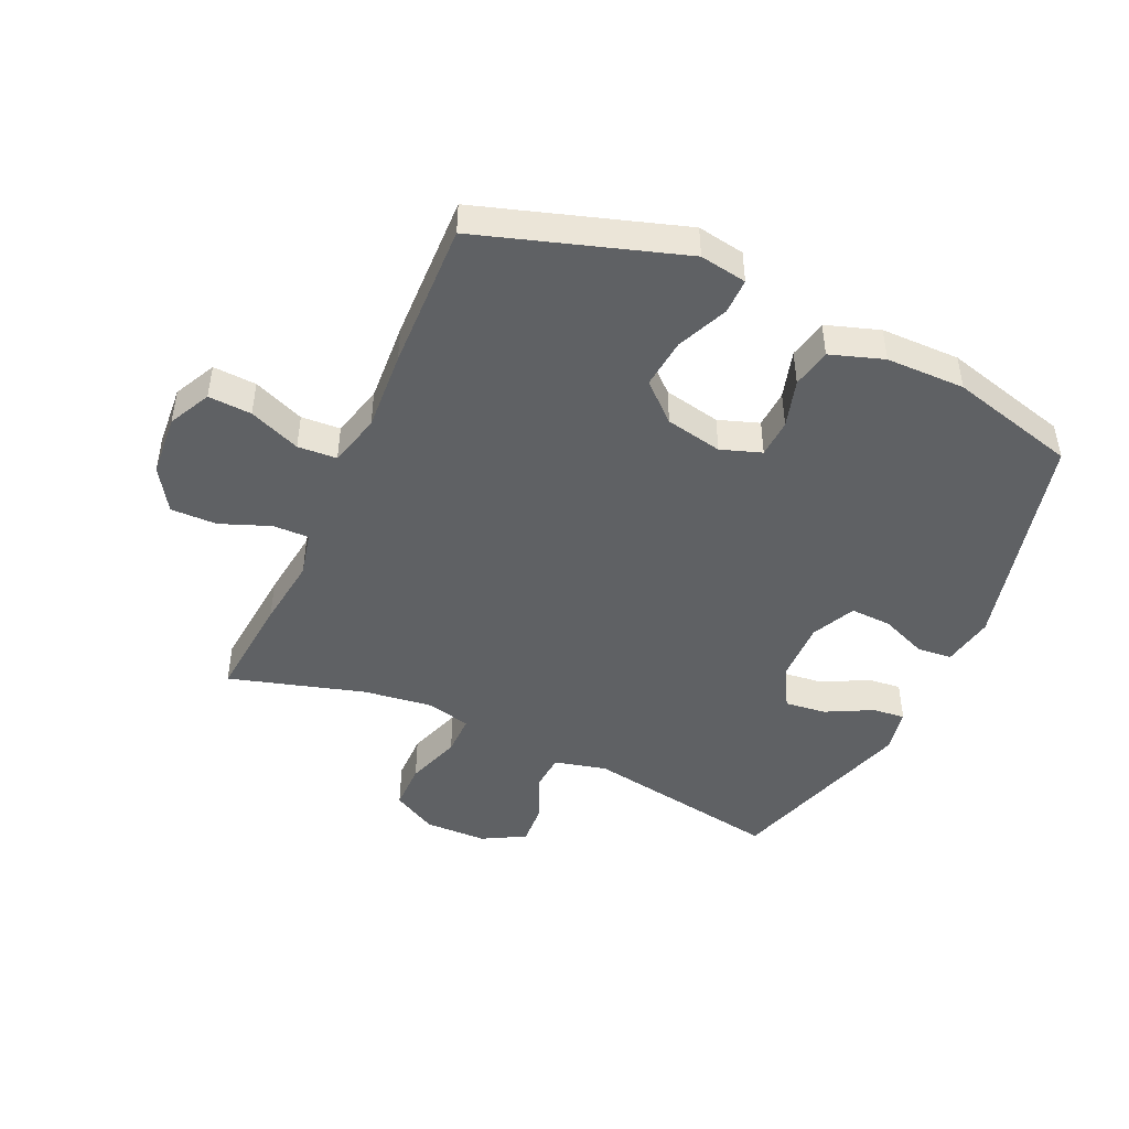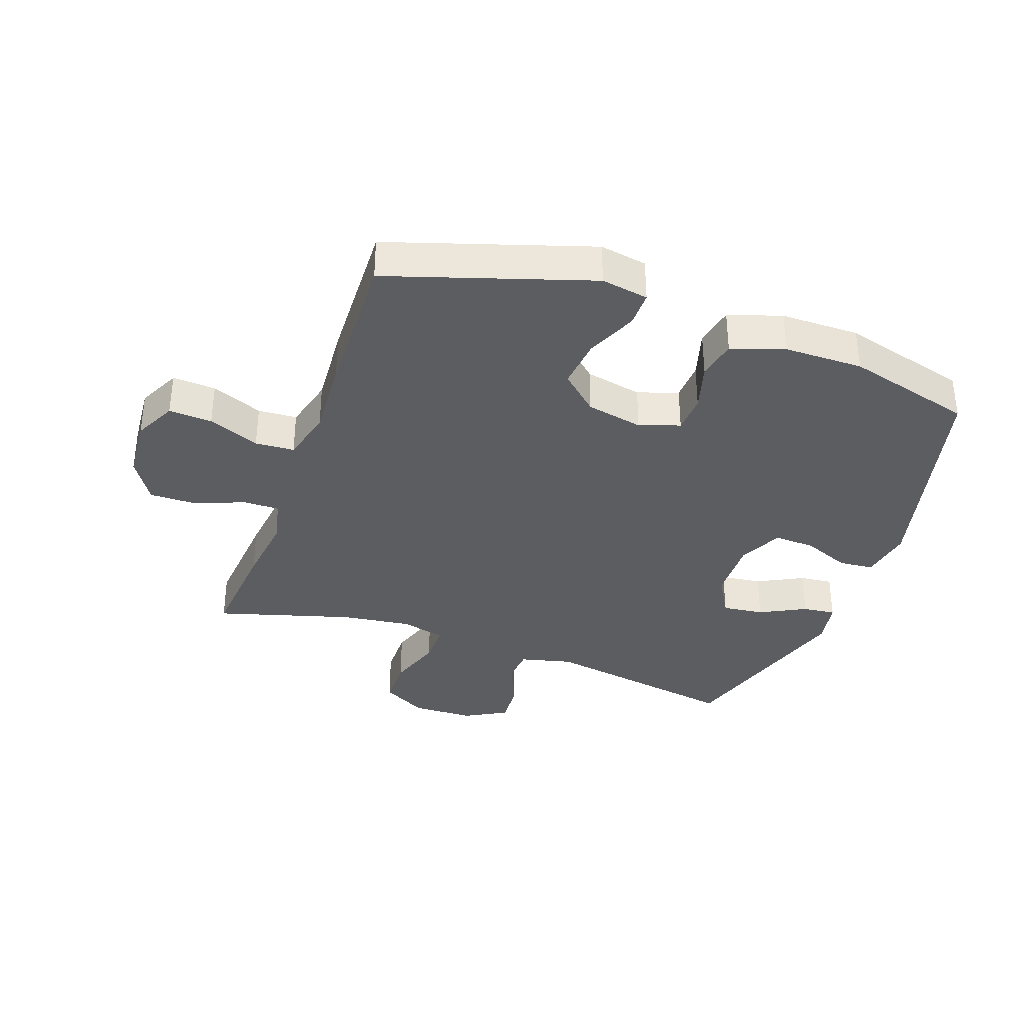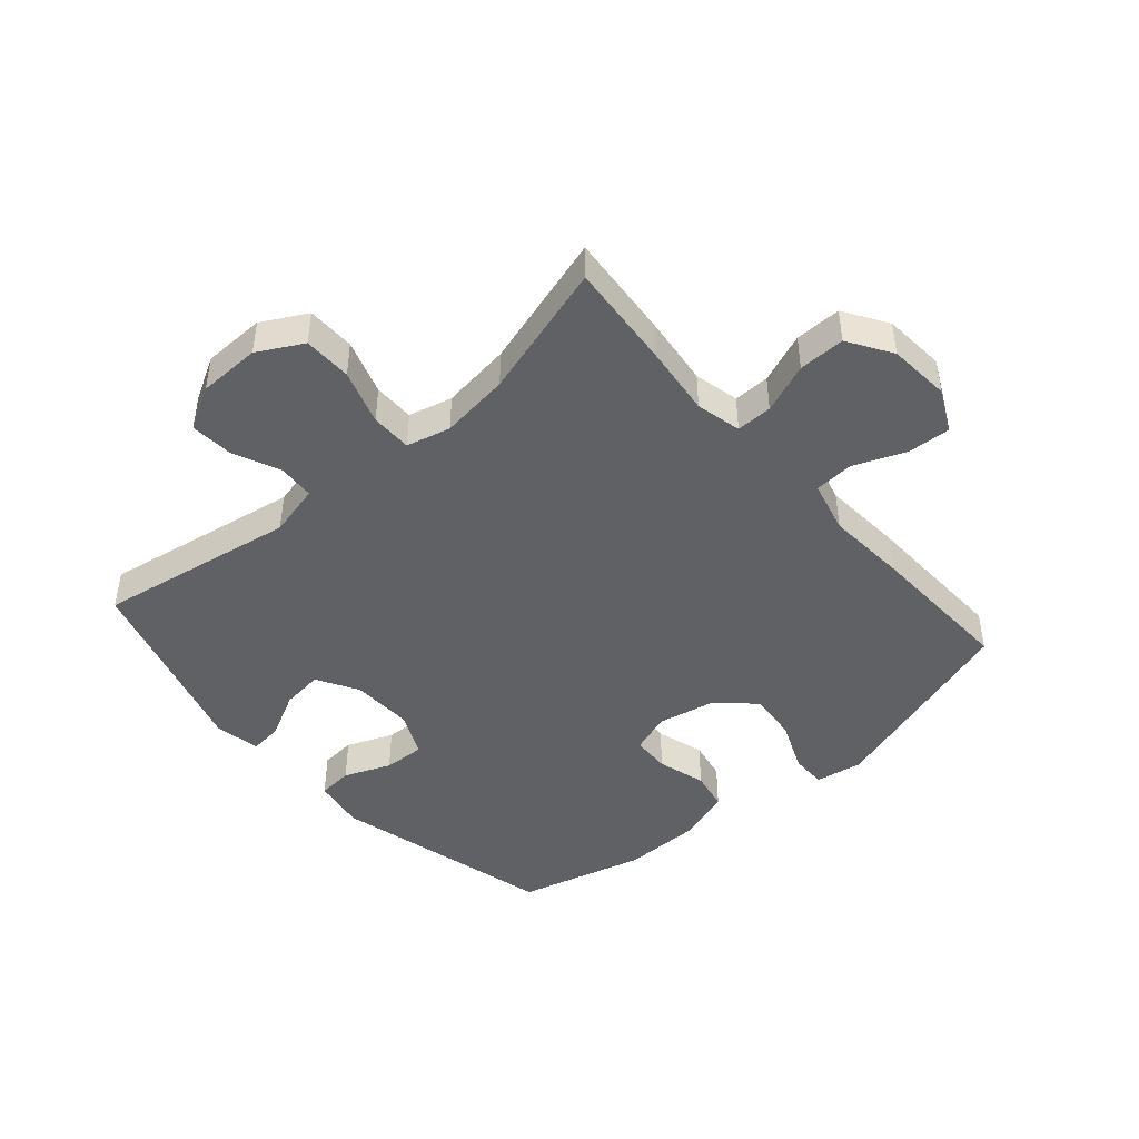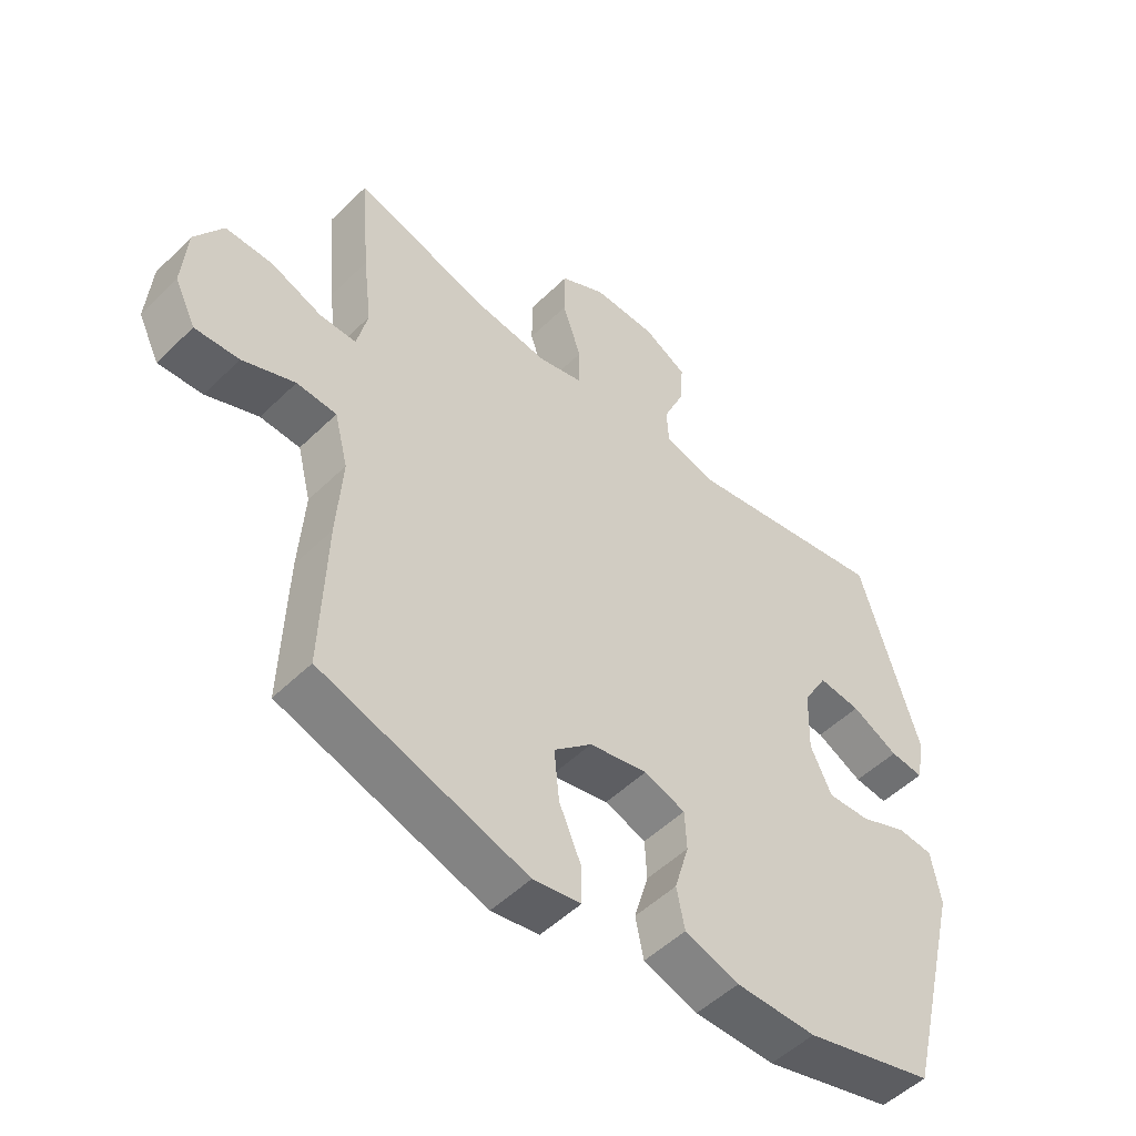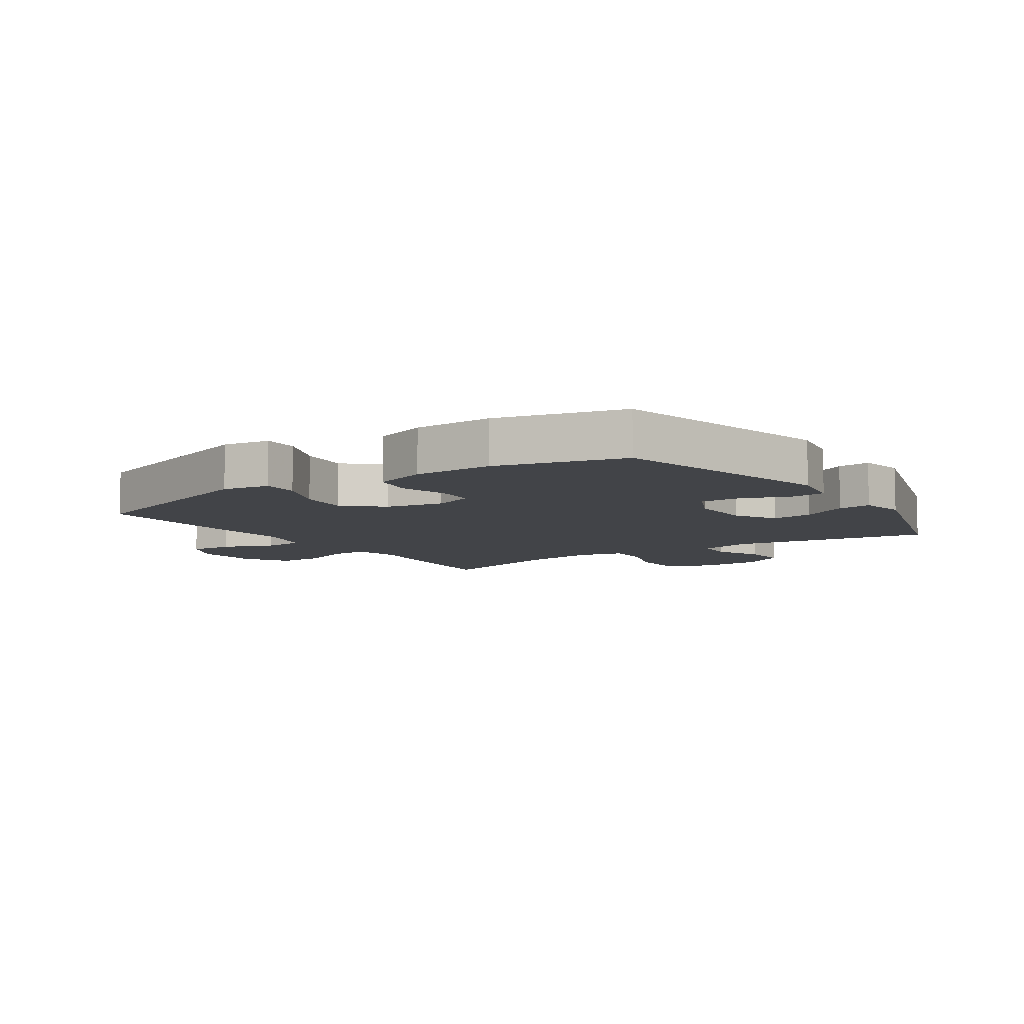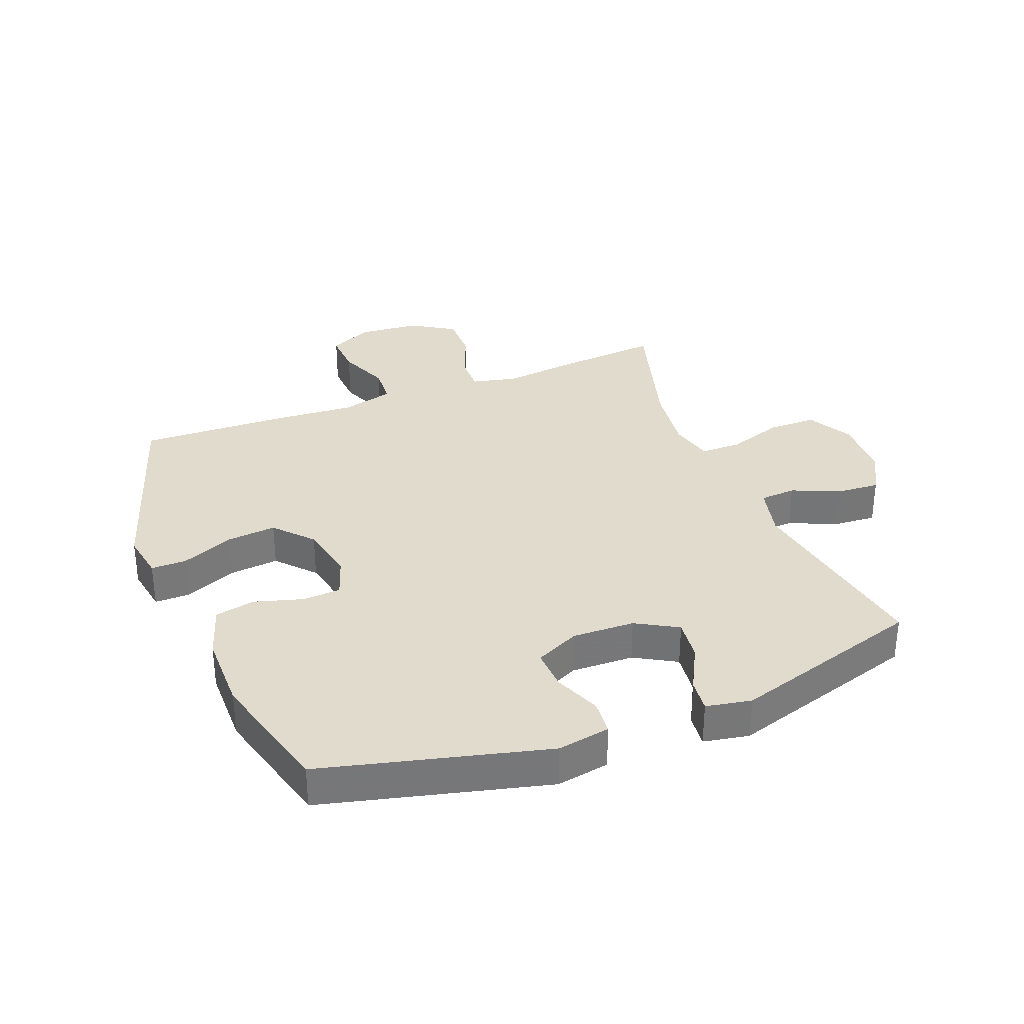
<metadata>
{"format":"obj","ext":"obj","renderer":"f3d","projection":"perspective","resolution":1024,"background":"white","views":[{"elev":-46.1,"azim":155.5,"up":"+Y"},{"elev":-35.6,"azim":160.4,"up":"+Y"},{"elev":-45.4,"azim":41.1,"up":"+Y"},{"elev":-51.1,"azim":136.6,"up":"+Z"},{"elev":-8.1,"azim":-145.8,"up":"+Y"},{"elev":33.3,"azim":-111.4,"up":"+Y"}]}
</metadata>
<code>
v 0.5 0.07 -0.5
v 0.17 0.07 -0.606
v 0.093 0.07 -0.593
v 0.093 0.07 -0.535
v 0.129 0.07 -0.451
v 0.137 0.07 -0.369
v 0.076 0.07 -0.314
v -0.017 0.07 -0.295
v -0.083 0.07 -0.318
v -0.086 0.07 -0.381
v -0.063 0.07 -0.46
v -0.076 0.07 -0.525
v -0.163 0.07 -0.554
v -0.292 0.07 -0.555
v -0.5 0.07 -0.5
v -0.592 0.07 -0.134
v -0.577 0.07 -0.048
v -0.52 0.07 -0.043
v -0.444 0.07 -0.074
v -0.376 0.07 -0.077
v -0.342 0.07 -0.005
v -0.345 0.07 0.097
v -0.384 0.07 0.165
v -0.452 0.07 0.157
v -0.527 0.07 0.118
v -0.581 0.07 0.112
v -0.595 0.07 0.186
v -0.5 0.07 0.5
v -0.175 0.07 0.445
v -0.089 0.07 0.466
v -0.085 0.07 0.525
v -0.119 0.07 0.603
v -0.124 0.07 0.673
v -0.054 0.07 0.712
v 0.048 0.07 0.714
v 0.121 0.07 0.674
v 0.122 0.07 0.595
v 0.092 0.07 0.505
v 0.092 0.07 0.438
v 0.164 0.07 0.42
v 0.278 0.07 0.435
v 0.5 0.07 0.5
v 0.485 0.07 0.326
v 0.471 0.07 0.21
v 0.488 0.07 0.136
v 0.547 0.07 0.137
v 0.629 0.07 0.169
v 0.705 0.07 0.17
v 0.75 0.07 0.099
v 0.758 0.07 -0.003
v 0.724 0.07 -0.072
v 0.653 0.07 -0.068
v 0.569 0.07 -0.034
v 0.505 0.07 -0.038
v 0.483 0.07 -0.124
v 0.492 0.07 -0.257
v 0.5 0 -0.5
v 0.17 0 -0.606
v 0.093 0 -0.593
v 0.093 0 -0.535
v 0.129 0 -0.451
v 0.137 0 -0.369
v 0.076 0 -0.314
v -0.017 0 -0.295
v -0.083 0 -0.318
v -0.086 0 -0.381
v -0.063 0 -0.46
v -0.076 0 -0.525
v -0.163 0 -0.554
v -0.292 0 -0.555
v -0.5 0 -0.5
v -0.592 0 -0.134
v -0.577 0 -0.048
v -0.52 0 -0.043
v -0.444 0 -0.074
v -0.376 0 -0.077
v -0.342 0 -0.005
v -0.345 0 0.097
v -0.384 0 0.165
v -0.452 0 0.157
v -0.527 0 0.118
v -0.581 0 0.112
v -0.595 0 0.186
v -0.5 0 0.5
v -0.175 0 0.445
v -0.089 0 0.466
v -0.085 0 0.525
v -0.119 0 0.603
v -0.124 0 0.673
v -0.054 0 0.712
v 0.048 0 0.714
v 0.121 0 0.674
v 0.122 0 0.595
v 0.092 0 0.505
v 0.092 0 0.438
v 0.164 0 0.42
v 0.278 0 0.435
v 0.5 0 0.5
v 0.485 0 0.326
v 0.471 0 0.21
v 0.488 0 0.136
v 0.547 0 0.137
v 0.629 0 0.169
v 0.705 0 0.17
v 0.75 0 0.099
v 0.758 0 -0.003
v 0.724 0 -0.072
v 0.653 0 -0.068
v 0.569 0 -0.034
v 0.505 0 -0.038
v 0.483 0 -0.124
v 0.492 0 -0.257
f 55 56 1 2
f 54 55 2 3
f 50 51 52 53
f 50 53 54
f 49 50 54
f 46 47 48 49
f 45 46 49 54
f 44 45 54 3
f 41 42 43 44
f 40 41 44
f 39 40 44
f 35 36 37 38
f 35 38 39
f 34 35 39
f 31 32 33 34
f 30 31 34 39
f 29 30 39 44
f 24 25 26 27
f 23 24 27 28
f 22 23 28 29
f 16 17 18 19
f 16 19 20
f 15 16 20
f 14 15 20 21
f 10 11 12 13
f 9 10 13 14
f 44 3 4 5
f 44 5 6
f 29 44 6 7
f 22 29 7 8
f 9 14 21 22
f 8 9 22
f 58 57 112 111
f 59 58 111 110
f 109 108 107 106
f 110 109 106
f 110 106 105
f 105 104 103 102
f 110 105 102 101
f 59 110 101 100
f 100 99 98 97
f 100 97 96
f 100 96 95
f 94 93 92 91
f 95 94 91
f 95 91 90
f 90 89 88 87
f 95 90 87 86
f 100 95 86 85
f 83 82 81 80
f 84 83 80 79
f 85 84 79 78
f 75 74 73 72
f 76 75 72
f 76 72 71
f 77 76 71 70
f 69 68 67 66
f 70 69 66 65
f 61 60 59 100
f 62 61 100
f 63 62 100 85
f 64 63 85 78
f 78 77 70 65
f 78 65 64
f 1 57 58 2
f 2 58 59 3
f 3 59 60 4
f 4 60 61 5
f 5 61 62 6
f 6 62 63 7
f 7 63 64 8
f 8 64 65 9
f 9 65 66 10
f 10 66 67 11
f 11 67 68 12
f 12 68 69 13
f 13 69 70 14
f 14 70 71 15
f 15 71 72 16
f 16 72 73 17
f 17 73 74 18
f 18 74 75 19
f 19 75 76 20
f 20 76 77 21
f 21 77 78 22
f 22 78 79 23
f 23 79 80 24
f 24 80 81 25
f 25 81 82 26
f 26 82 83 27
f 27 83 84 28
f 28 84 85 29
f 29 85 86 30
f 30 86 87 31
f 31 87 88 32
f 32 88 89 33
f 33 89 90 34
f 34 90 91 35
f 35 91 92 36
f 36 92 93 37
f 37 93 94 38
f 38 94 95 39
f 39 95 96 40
f 40 96 97 41
f 41 97 98 42
f 42 98 99 43
f 43 99 100 44
f 44 100 101 45
f 45 101 102 46
f 46 102 103 47
f 47 103 104 48
f 48 104 105 49
f 49 105 106 50
f 50 106 107 51
f 51 107 108 52
f 52 108 109 53
f 53 109 110 54
f 54 110 111 55
f 55 111 112 56
f 56 112 57 1

</code>
